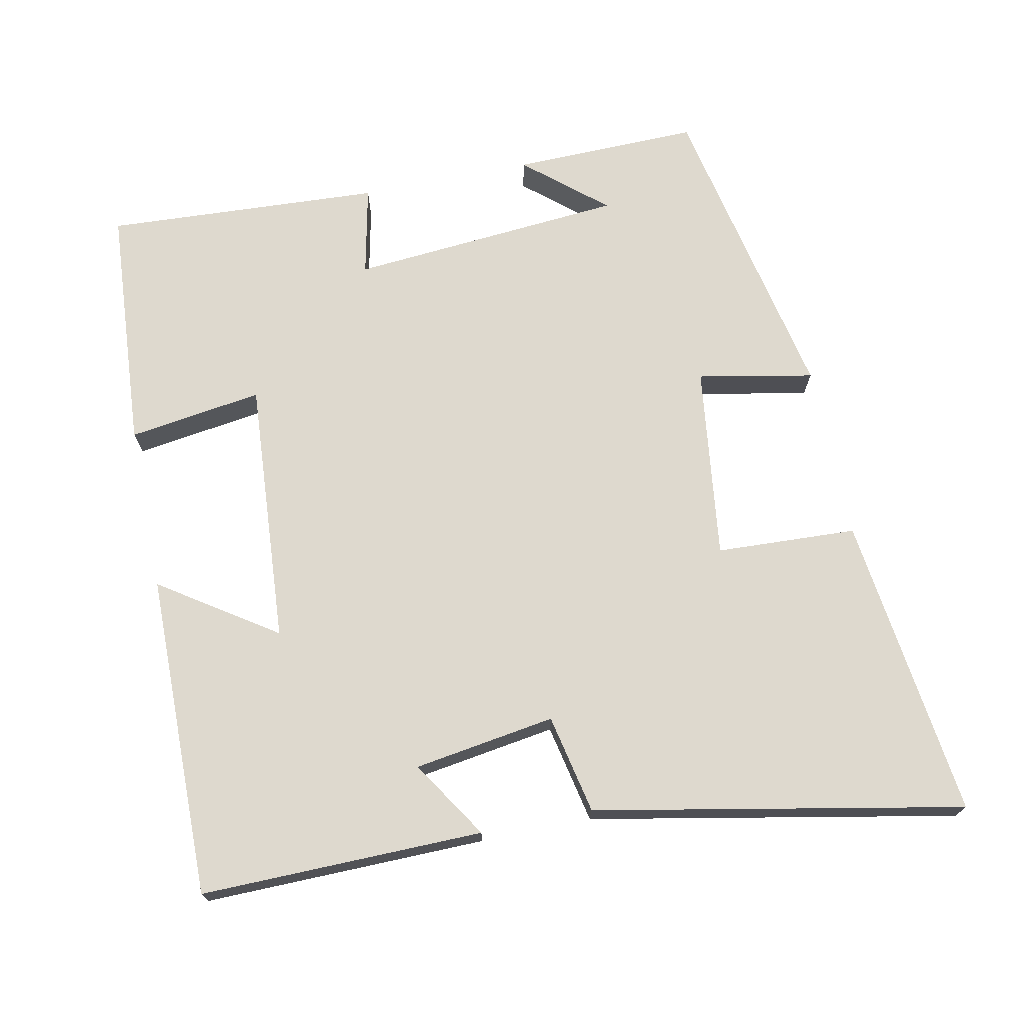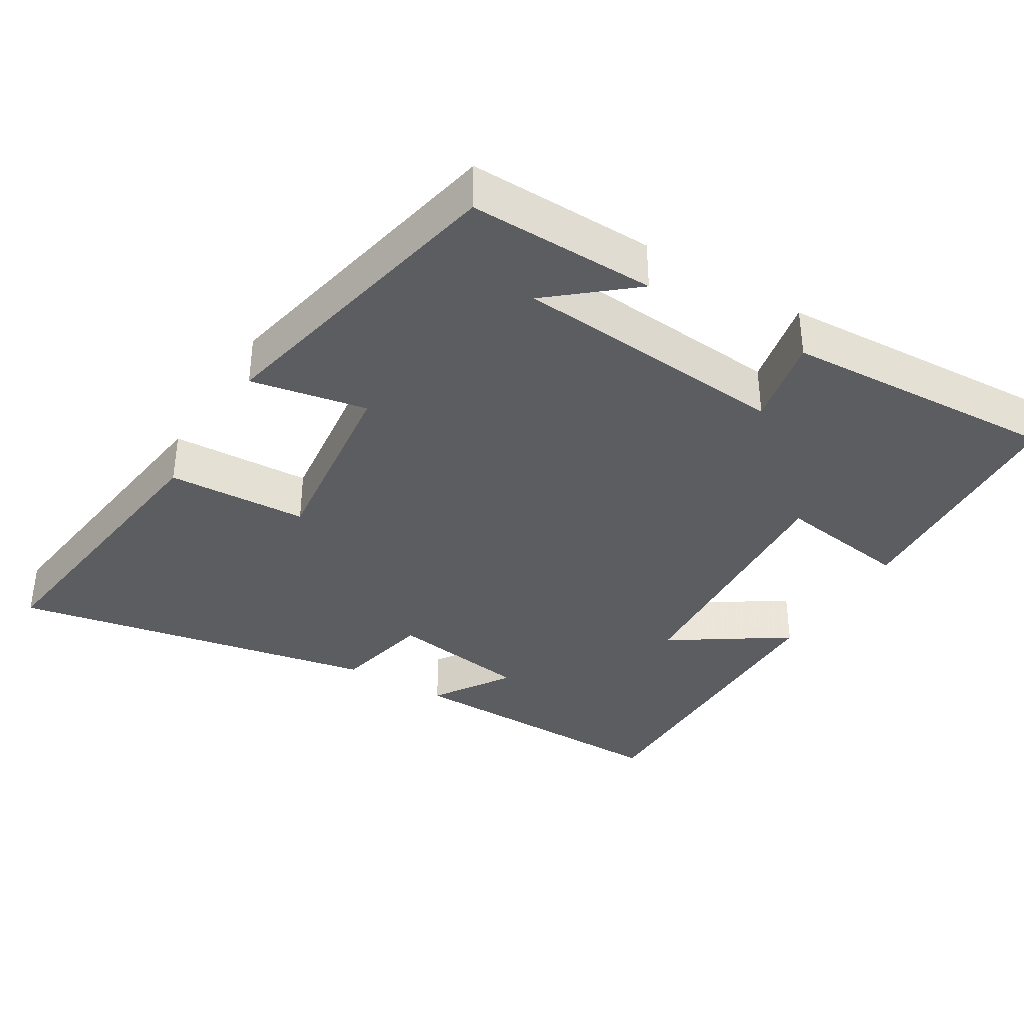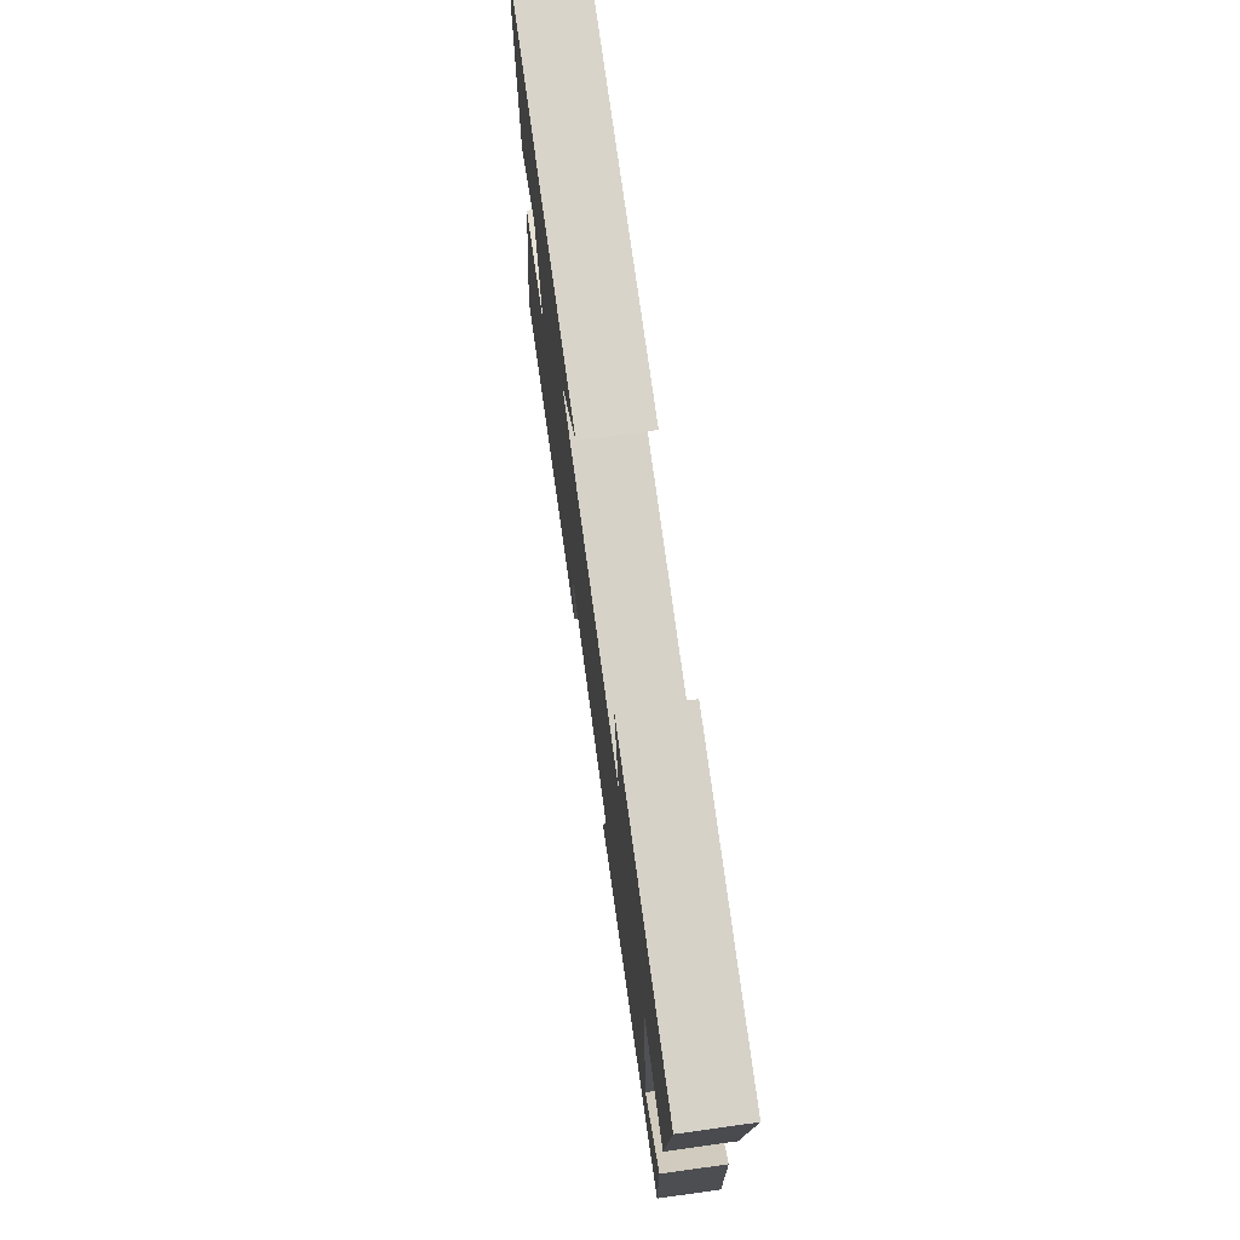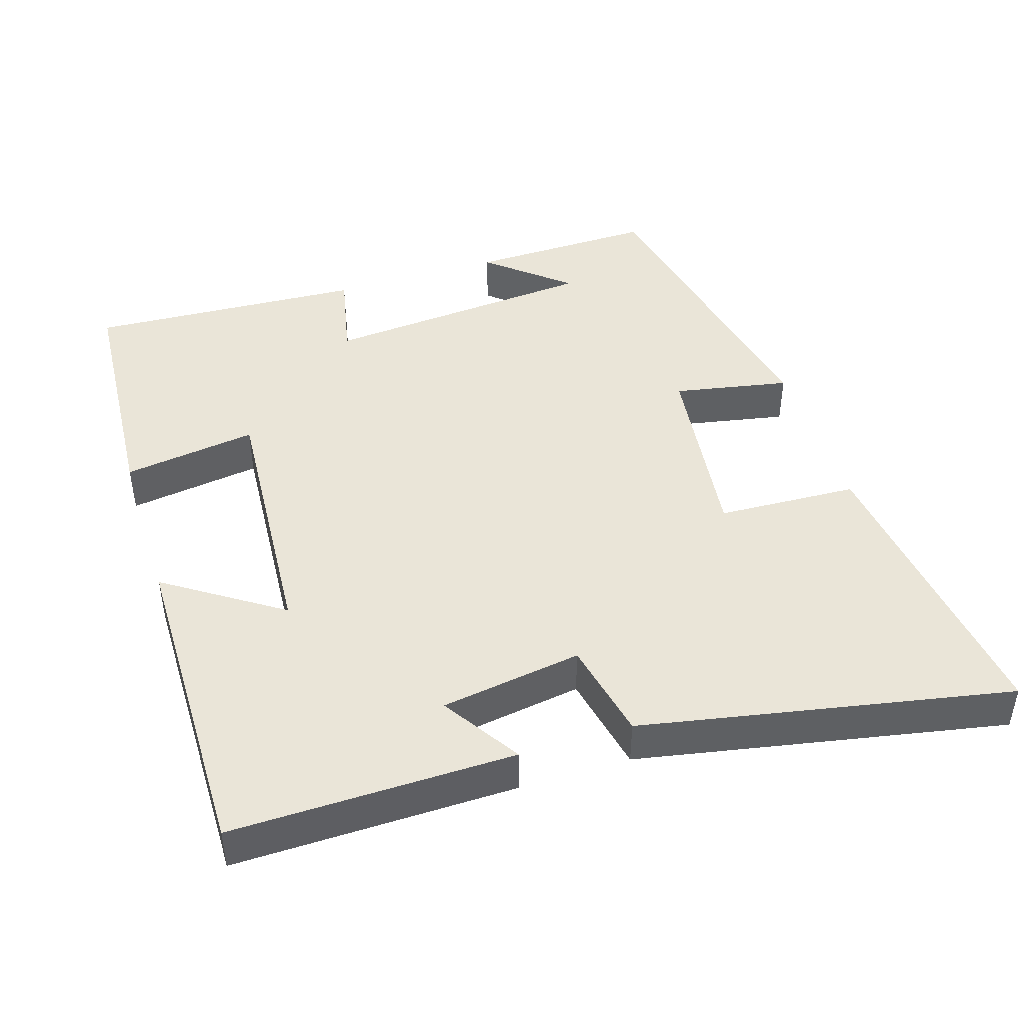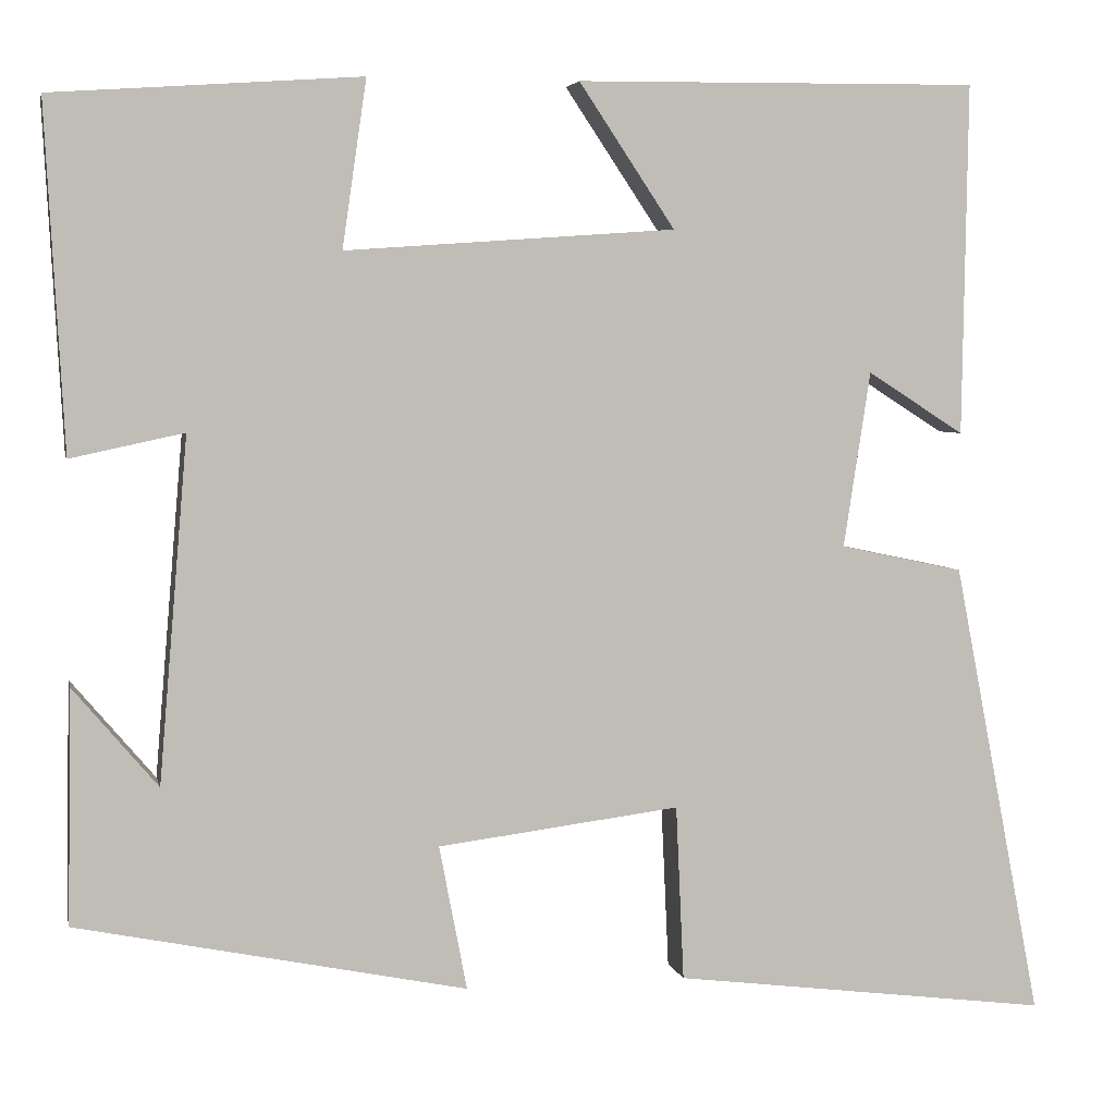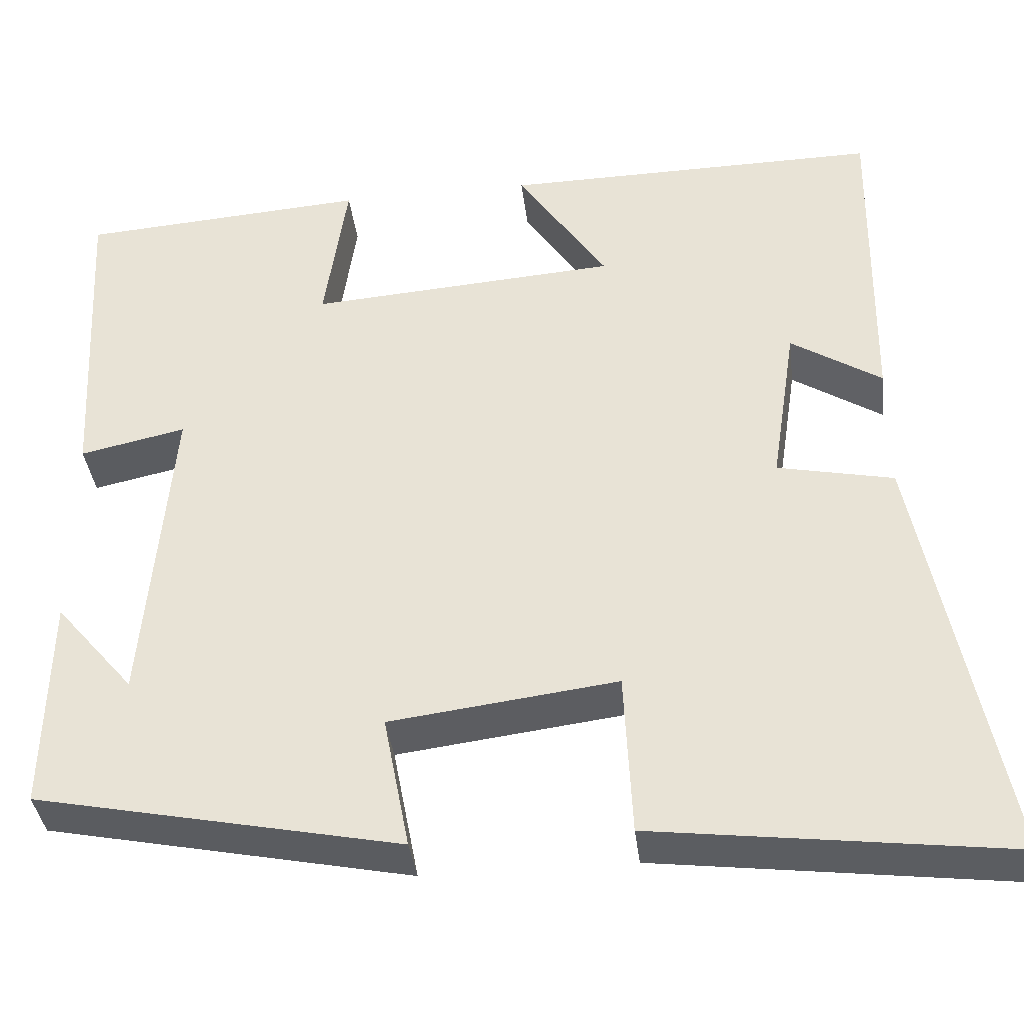
<metadata>
{"format":"obj","ext":"obj","renderer":"f3d","projection":"perspective","resolution":1024,"background":"white","views":[{"elev":71.5,"azim":78.5,"up":"+Y"},{"elev":-36.2,"azim":-121.4,"up":"+Y"},{"elev":74.7,"azim":-97.9,"up":"+Z"},{"elev":44.7,"azim":72.4,"up":"+Y"},{"elev":4.4,"azim":-11.9,"up":"+Z"},{"elev":-37.8,"azim":6.9,"up":"+Z"}]}
</metadata>
<code>
v -0.521 0.07 0.476
v -0.178 0.07 0.5
v -0.205 0.07 0.314
v 0.163 0.07 0.34
v 0.056 0.07 0.5
v 0.506 0.07 0.505
v 0.5 0.07 0.113
v 0.392 0.07 0.182
v 0.362 0.07 -0.014
v 0.5 0.07 -0.043
v 0.599 0.07 -0.553
v 0.177 0.07 -0.5
v 0.168 0.07 -0.305
v -0.102 0.07 -0.339
v -0.071 0.07 -0.5
v -0.505 0.07 -0.411
v -0.5 0.07 -0.152
v -0.406 0.07 -0.263
v -0.374 0.07 0.119
v -0.5 0.07 0.092
v -0.521 0 0.476
v -0.178 0 0.5
v -0.205 0 0.314
v 0.163 0 0.34
v 0.056 0 0.5
v 0.506 0 0.505
v 0.5 0 0.113
v 0.392 0 0.182
v 0.362 0 -0.014
v 0.5 0 -0.043
v 0.599 0 -0.553
v 0.177 0 -0.5
v 0.168 0 -0.305
v -0.102 0 -0.339
v -0.071 0 -0.5
v -0.505 0 -0.411
v -0.5 0 -0.152
v -0.406 0 -0.263
v -0.374 0 0.119
v -0.5 0 0.092
f 1 2 3
f 20 1 3
f 19 20 3
f 18 19 3 4
f 16 17 18
f 14 15 16 18
f 13 14 18 4
f 11 12 13
f 10 11 13
f 9 10 13
f 8 9 13 4
f 6 7 8
f 5 6 8
f 4 5 8
f 23 22 21
f 23 21 40
f 23 40 39
f 24 23 39 38
f 38 37 36
f 38 36 35 34
f 24 38 34 33
f 33 32 31
f 33 31 30
f 33 30 29
f 24 33 29 28
f 28 27 26
f 28 26 25
f 28 25 24
f 1 21 22 2
f 2 22 23 3
f 3 23 24 4
f 4 24 25 5
f 5 25 26 6
f 6 26 27 7
f 7 27 28 8
f 8 28 29 9
f 9 29 30 10
f 10 30 31 11
f 11 31 32 12
f 12 32 33 13
f 13 33 34 14
f 14 34 35 15
f 15 35 36 16
f 16 36 37 17
f 17 37 38 18
f 18 38 39 19
f 19 39 40 20
f 20 40 21 1

</code>
